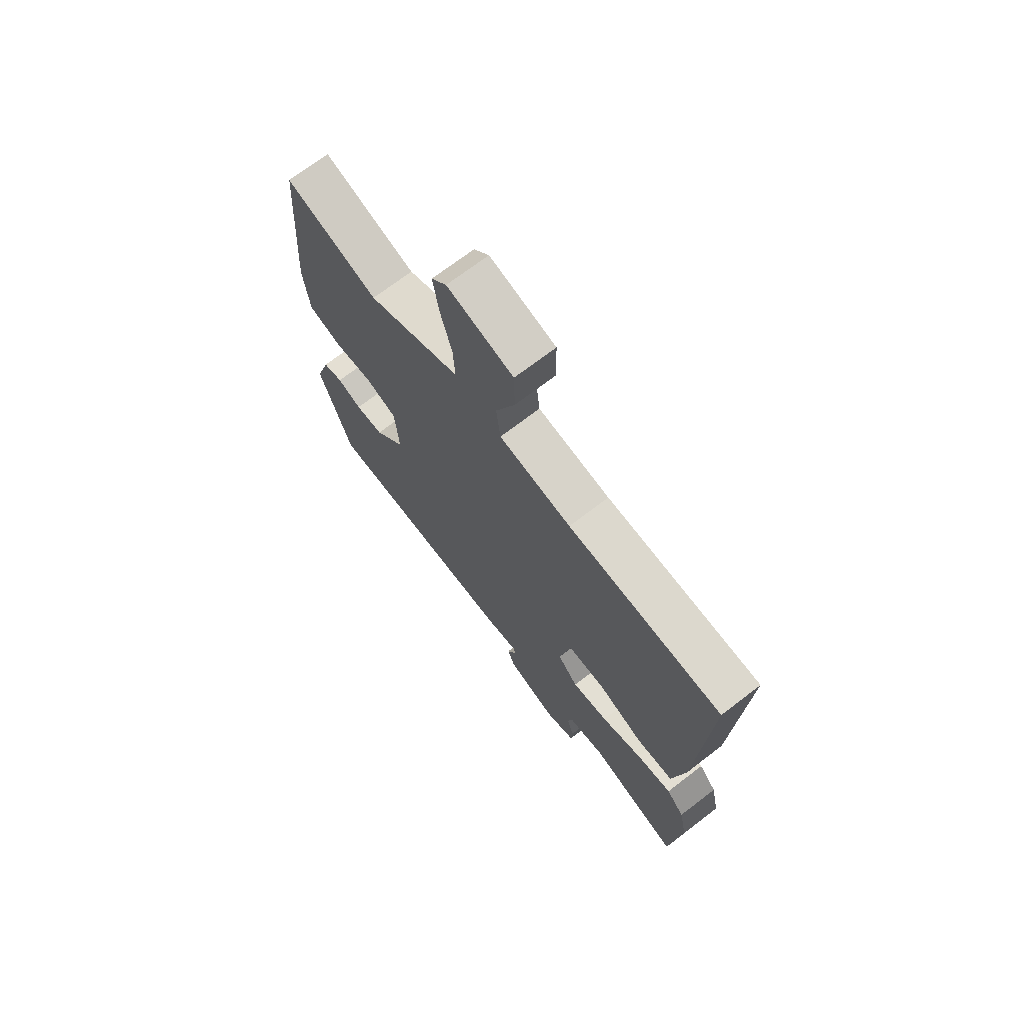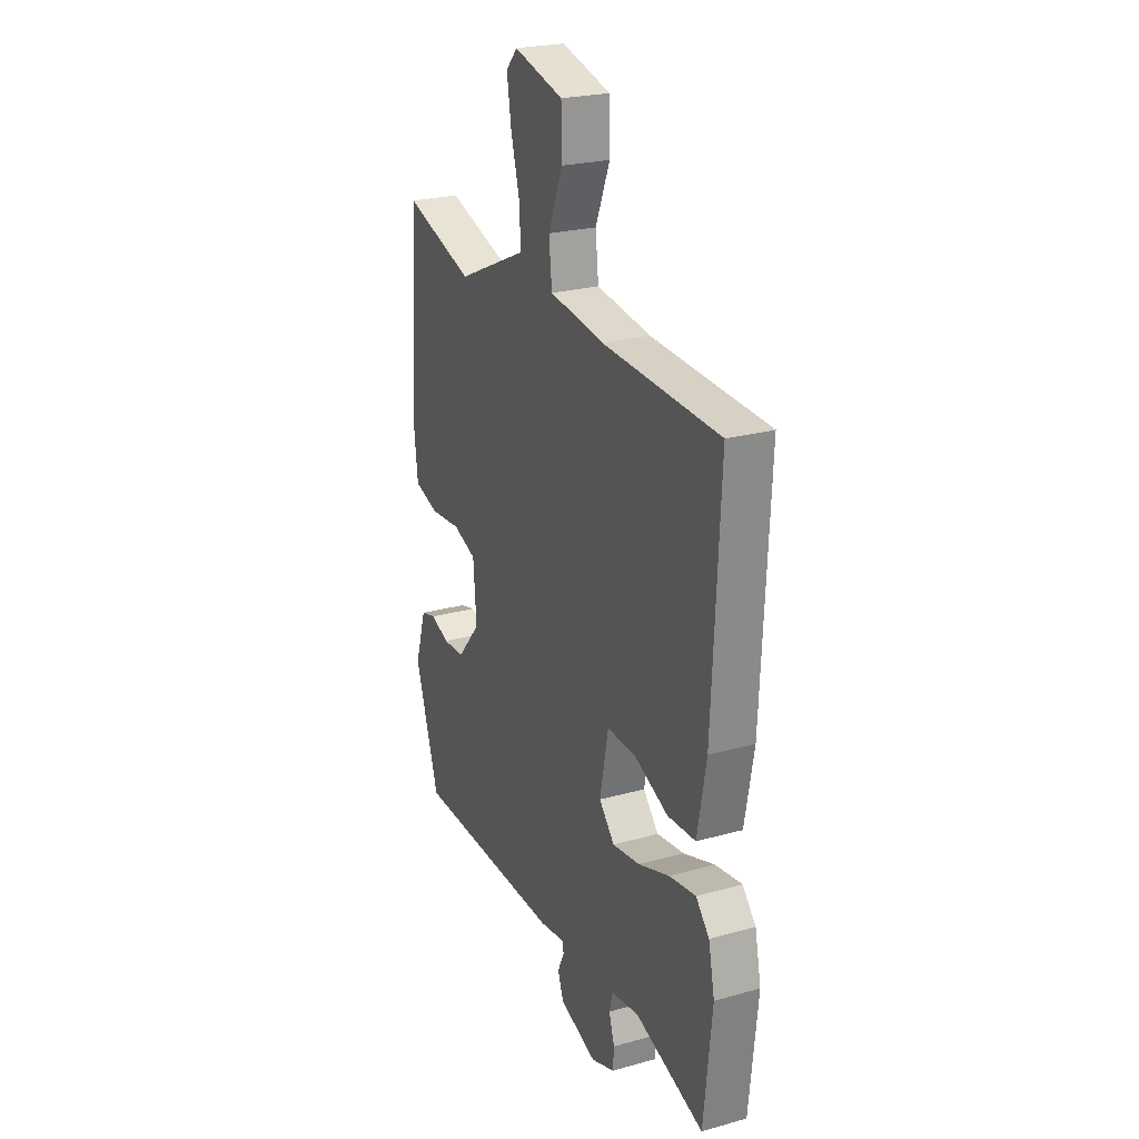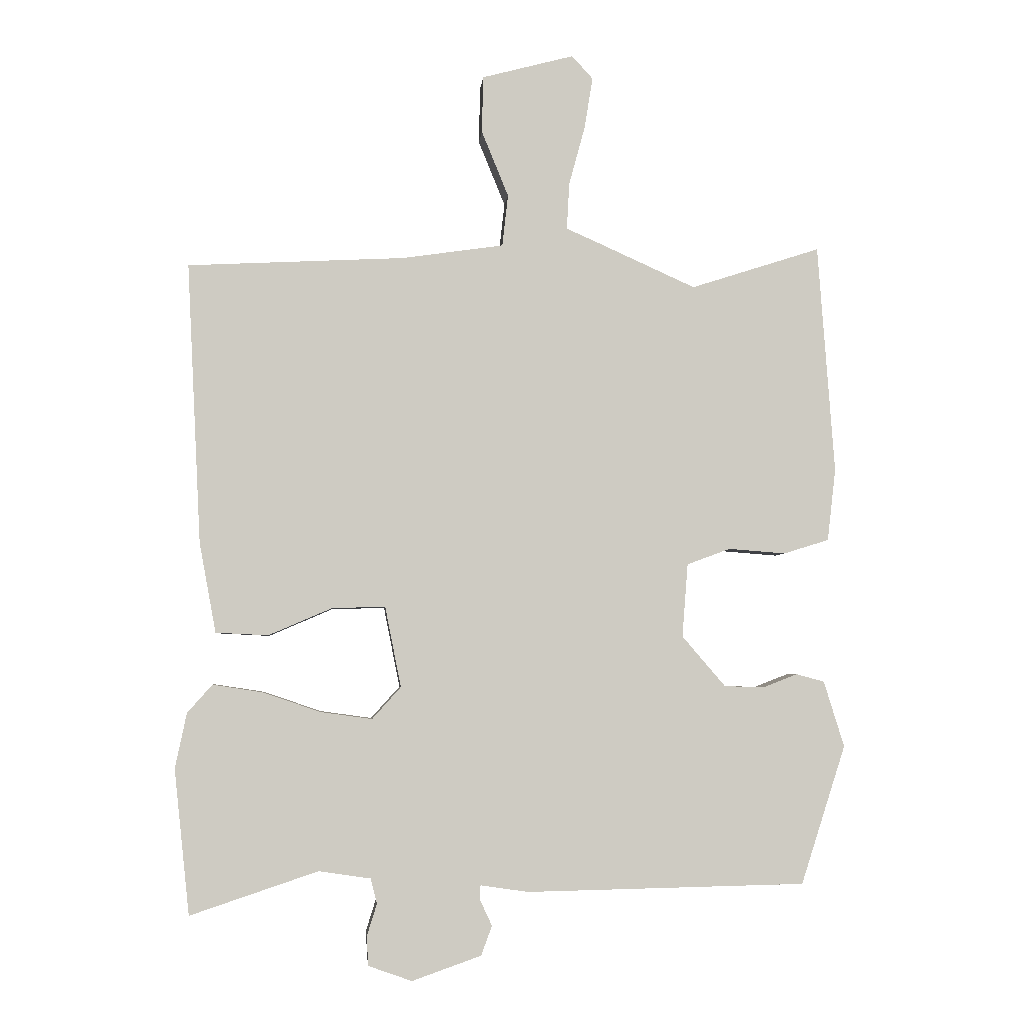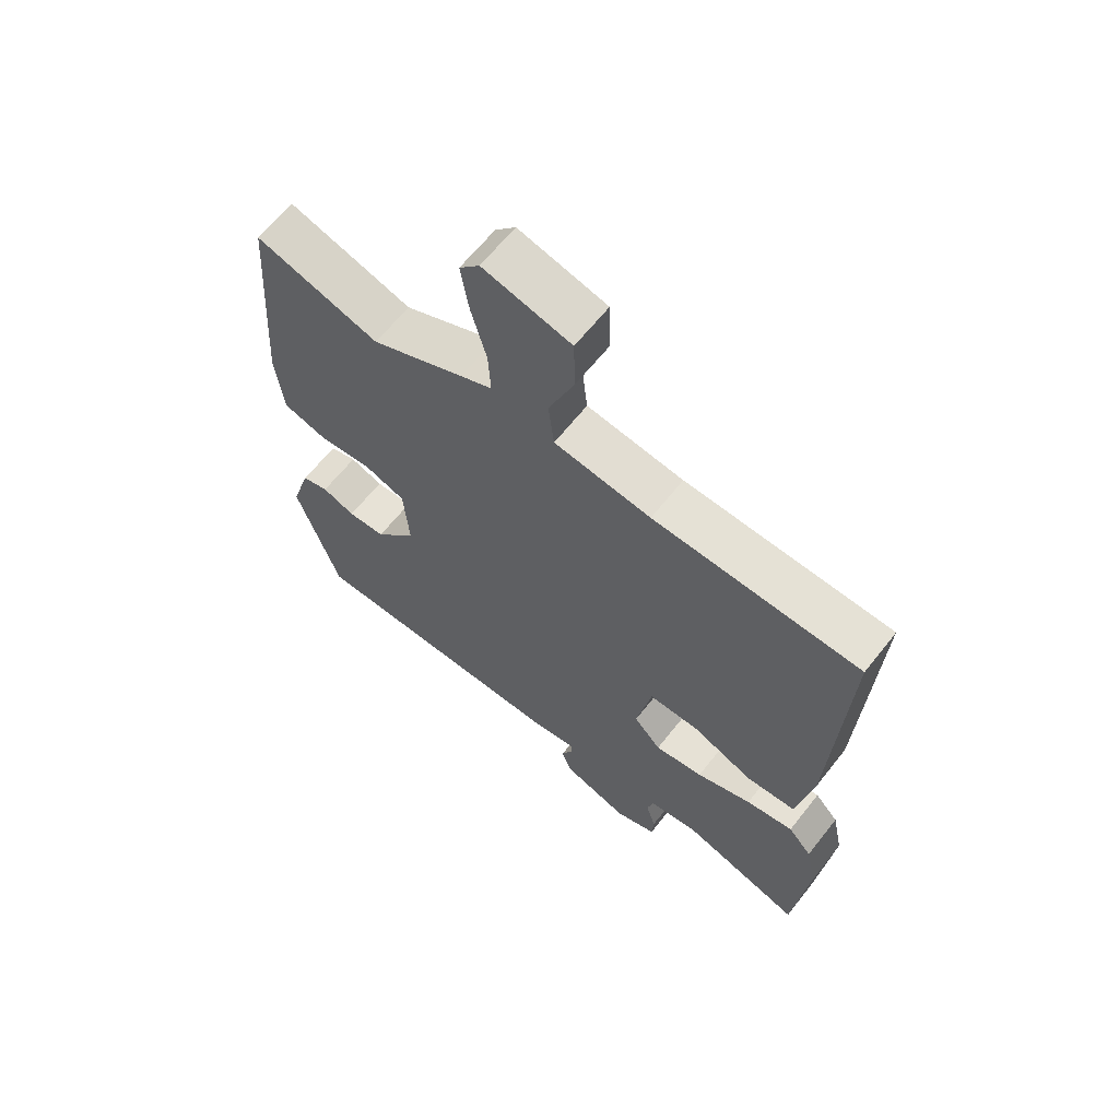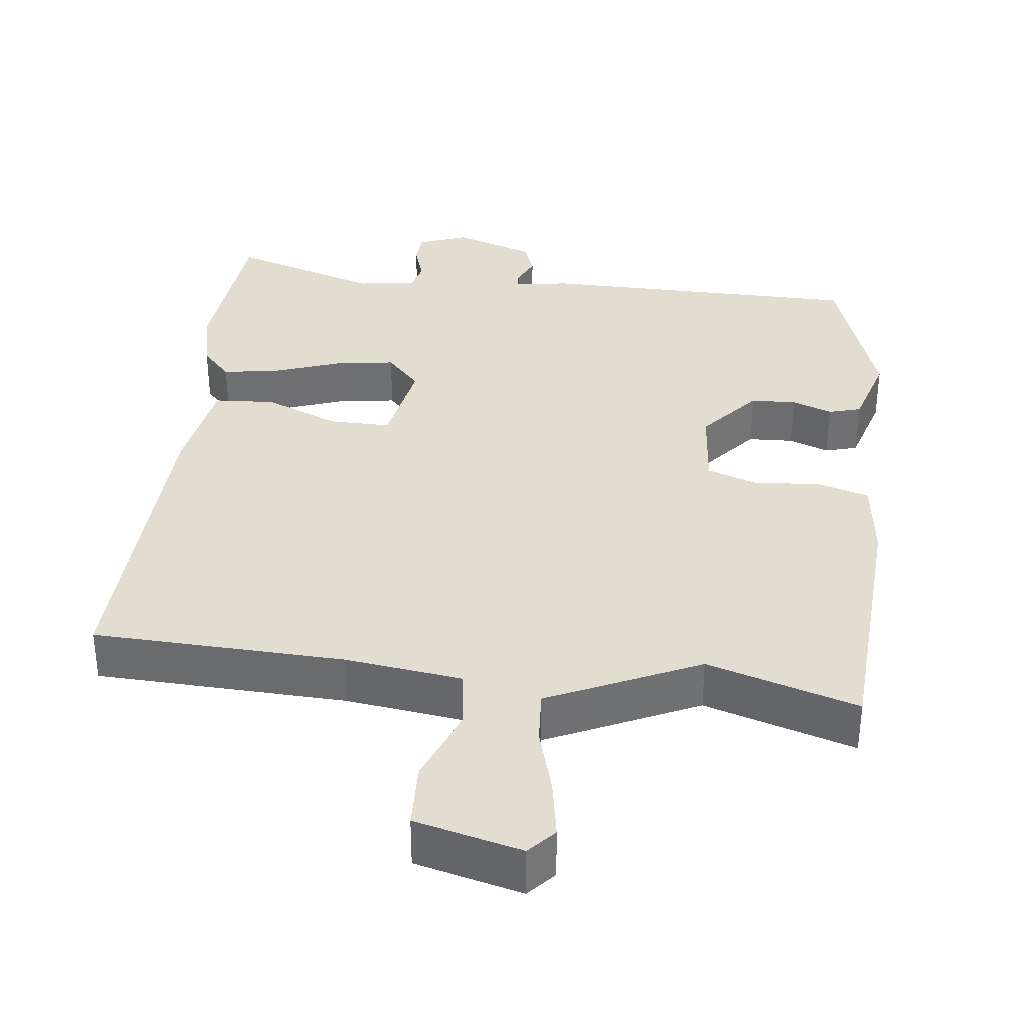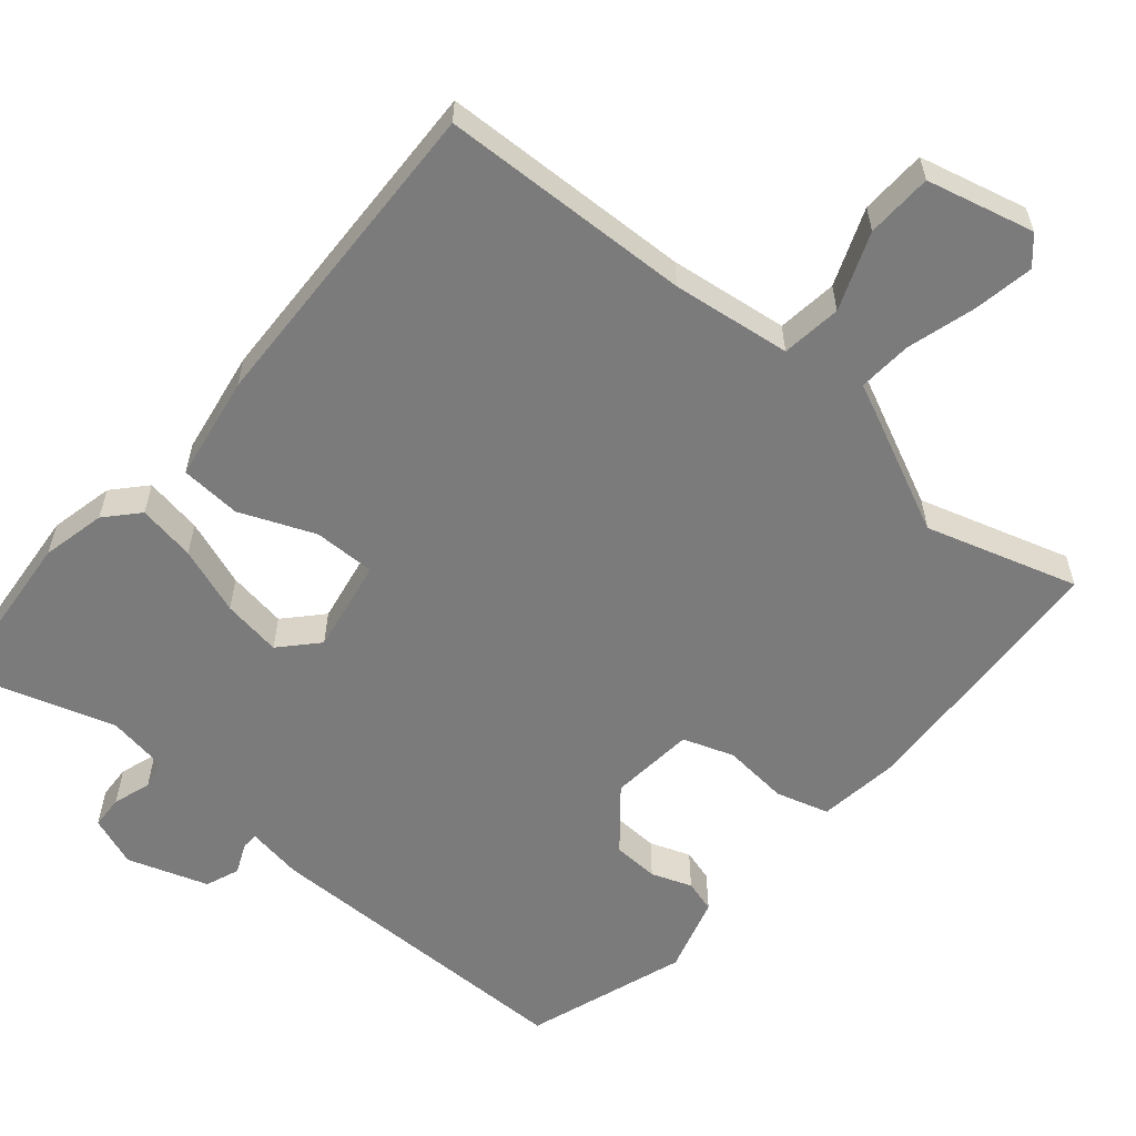
<metadata>
{"format":"obj","ext":"obj","renderer":"f3d","projection":"perspective","resolution":1024,"background":"white","views":[{"elev":70.7,"azim":-127.6,"up":"+Z"},{"elev":23.9,"azim":-114.9,"up":"+Z"},{"elev":-4.0,"azim":-4.9,"up":"+Z"},{"elev":63.9,"azim":-141.8,"up":"+Z"},{"elev":35.4,"azim":6.0,"up":"+Y"},{"elev":-58.5,"azim":-41.2,"up":"+Y"}]}
</metadata>
<code>
v 0.471 0.07 -0.517
v 0.034 0.07 -0.526
v -0.041 0.07 -0.515
v -0.042 0.07 -0.537
v -0.023 0.07 -0.578
v -0.04 0.07 -0.624
v -0.148 0.07 -0.662
v -0.216 0.07 -0.638
v -0.219 0.07 -0.593
v -0.203 0.07 -0.542
v -0.213 0.07 -0.503
v -0.294 0.07 -0.491
v -0.494 0.07 -0.558
v -0.518 0.07 -0.331
v -0.5 0.07 -0.245
v -0.461 0.07 -0.201
v -0.383 0.07 -0.213
v -0.292 0.07 -0.244
v -0.212 0.07 -0.255
v -0.167 0.07 -0.205
v -0.192 0.07 -0.079
v -0.275 0.07 -0.081
v -0.375 0.07 -0.124
v -0.457 0.07 -0.12
v -0.483 0.07 0.021
v -0.505 0.07 0.46
v -0.166 0.07 0.477
v -0.007 0.07 0.5
v 0.002 0.07 0.581
v -0.04 0.07 0.684
v -0.038 0.07 0.773
v 0.106 0.07 0.811
v 0.139 0.07 0.775
v 0.126 0.07 0.694
v 0.101 0.07 0.602
v 0.097 0.07 0.529
v 0.149 0.07 0.506
v 0.302 0.07 0.437
v 0.505 0.07 0.502
v 0.531 0.07 0.143
v 0.518 0.07 0.03
v 0.447 0.07 0.008
v 0.358 0.07 0.015
v 0.29 0.07 -0.01
v 0.281 0.07 -0.125
v 0.349 0.07 -0.204
v 0.411 0.07 -0.206
v 0.465 0.07 -0.185
v 0.509 0.07 -0.197
v 0.541 0.07 -0.3
v 0.471 0 -0.517
v 0.034 0 -0.526
v -0.041 0 -0.515
v -0.042 0 -0.537
v -0.023 0 -0.578
v -0.04 0 -0.624
v -0.148 0 -0.662
v -0.216 0 -0.638
v -0.219 0 -0.593
v -0.203 0 -0.542
v -0.213 0 -0.503
v -0.294 0 -0.491
v -0.494 0 -0.558
v -0.518 0 -0.331
v -0.5 0 -0.245
v -0.461 0 -0.201
v -0.383 0 -0.213
v -0.292 0 -0.244
v -0.212 0 -0.255
v -0.167 0 -0.205
v -0.192 0 -0.079
v -0.275 0 -0.081
v -0.375 0 -0.124
v -0.457 0 -0.12
v -0.483 0 0.021
v -0.505 0 0.46
v -0.166 0 0.477
v -0.007 0 0.5
v 0.002 0 0.581
v -0.04 0 0.684
v -0.038 0 0.773
v 0.106 0 0.811
v 0.139 0 0.775
v 0.126 0 0.694
v 0.101 0 0.602
v 0.097 0 0.529
v 0.149 0 0.506
v 0.302 0 0.437
v 0.505 0 0.502
v 0.531 0 0.143
v 0.518 0 0.03
v 0.447 0 0.008
v 0.358 0 0.015
v 0.29 0 -0.01
v 0.281 0 -0.125
v 0.349 0 -0.204
v 0.411 0 -0.206
v 0.465 0 -0.185
v 0.509 0 -0.197
v 0.541 0 -0.3
f 47 48 49 50
f 46 47 50 1
f 45 46 1 2
f 44 45 2 3
f 40 41 42 43
f 38 39 40 43
f 36 37 38 43
f 36 43 44
f 32 33 34 35
f 32 35 36
f 29 30 31 32
f 28 29 32 36
f 24 25 26 27
f 22 23 24 27
f 21 22 27 28
f 20 21 28 36
f 15 16 17 18
f 15 18 19
f 12 13 14 15
f 11 12 15 19
f 10 11 19 20
f 8 9 10
f 7 8 10
f 4 5 6 7
f 3 4 7 10
f 20 36 44
f 3 10 20 44
f 100 99 98 97
f 51 100 97 96
f 52 51 96 95
f 53 52 95 94
f 93 92 91 90
f 93 90 89 88
f 93 88 87 86
f 94 93 86
f 85 84 83 82
f 86 85 82
f 82 81 80 79
f 86 82 79 78
f 77 76 75 74
f 77 74 73 72
f 78 77 72 71
f 86 78 71 70
f 68 67 66 65
f 69 68 65
f 65 64 63 62
f 69 65 62 61
f 70 69 61 60
f 60 59 58
f 60 58 57
f 57 56 55 54
f 60 57 54 53
f 94 86 70
f 94 70 60 53
f 1 51 52 2
f 2 52 53 3
f 3 53 54 4
f 4 54 55 5
f 5 55 56 6
f 6 56 57 7
f 7 57 58 8
f 8 58 59 9
f 9 59 60 10
f 10 60 61 11
f 11 61 62 12
f 12 62 63 13
f 13 63 64 14
f 14 64 65 15
f 15 65 66 16
f 16 66 67 17
f 17 67 68 18
f 18 68 69 19
f 19 69 70 20
f 20 70 71 21
f 21 71 72 22
f 22 72 73 23
f 23 73 74 24
f 24 74 75 25
f 25 75 76 26
f 26 76 77 27
f 27 77 78 28
f 28 78 79 29
f 29 79 80 30
f 30 80 81 31
f 31 81 82 32
f 32 82 83 33
f 33 83 84 34
f 34 84 85 35
f 35 85 86 36
f 36 86 87 37
f 37 87 88 38
f 38 88 89 39
f 39 89 90 40
f 40 90 91 41
f 41 91 92 42
f 42 92 93 43
f 43 93 94 44
f 44 94 95 45
f 45 95 96 46
f 46 96 97 47
f 47 97 98 48
f 48 98 99 49
f 49 99 100 50
f 50 100 51 1

</code>
